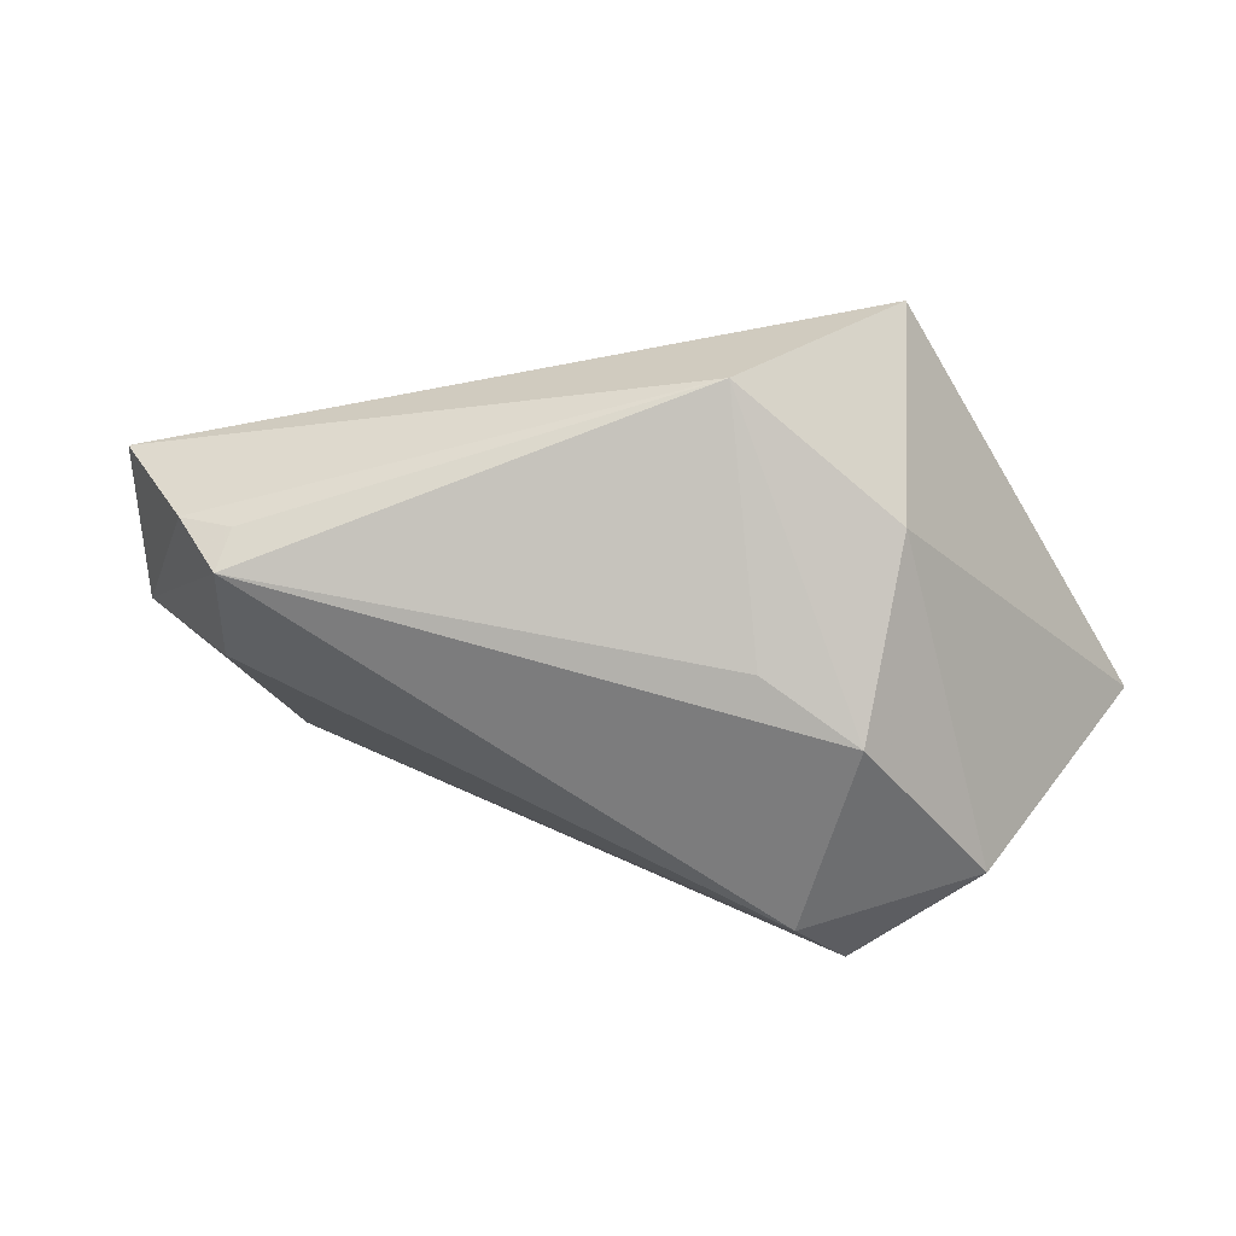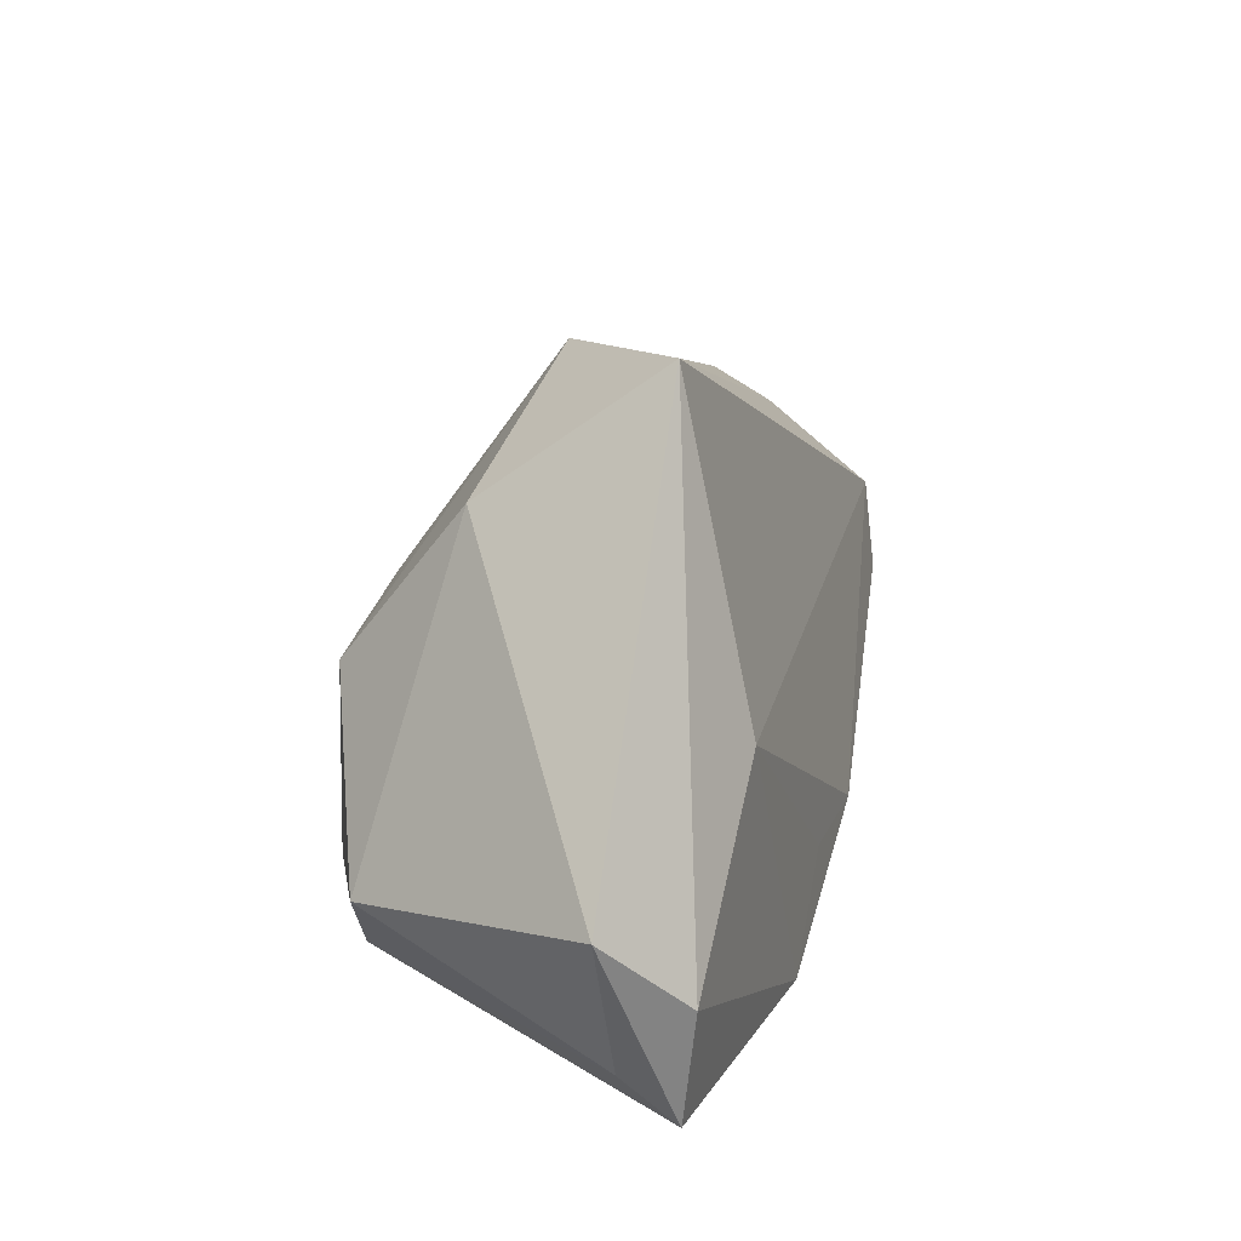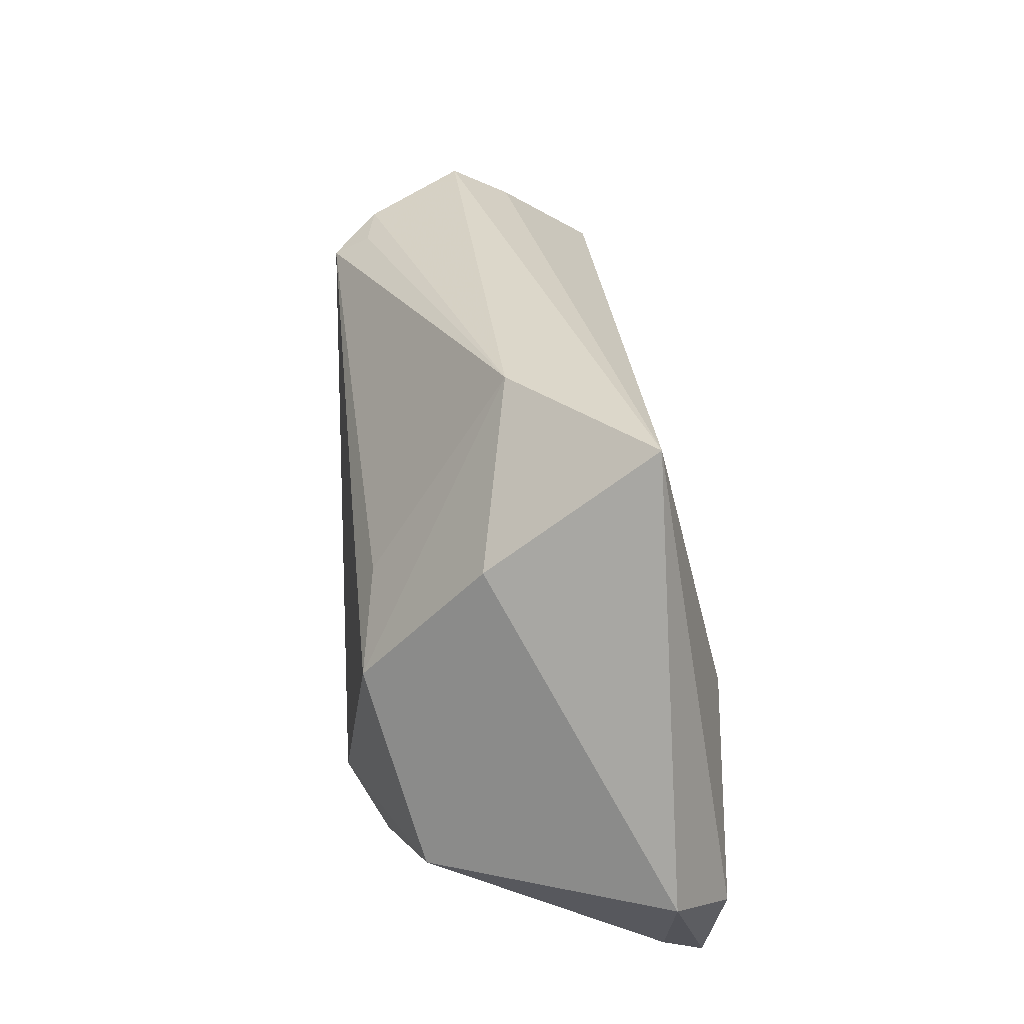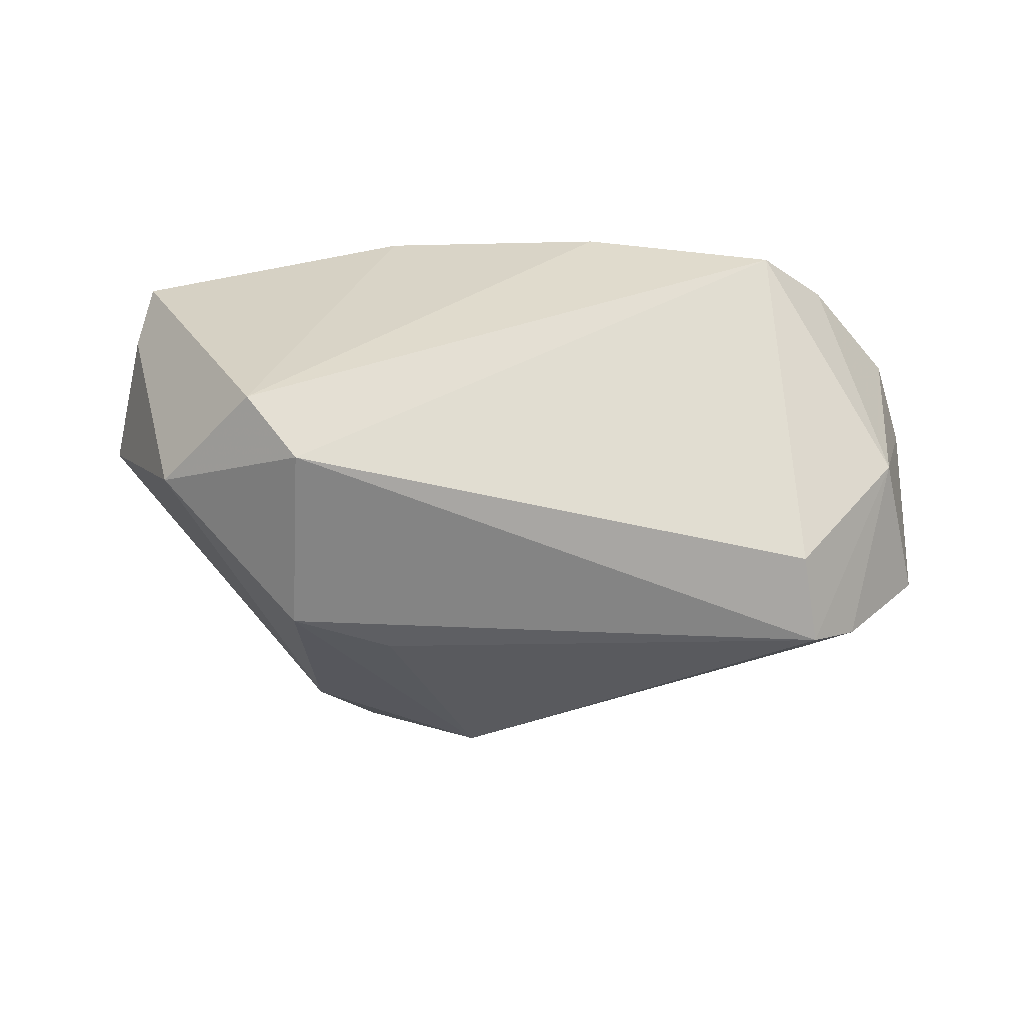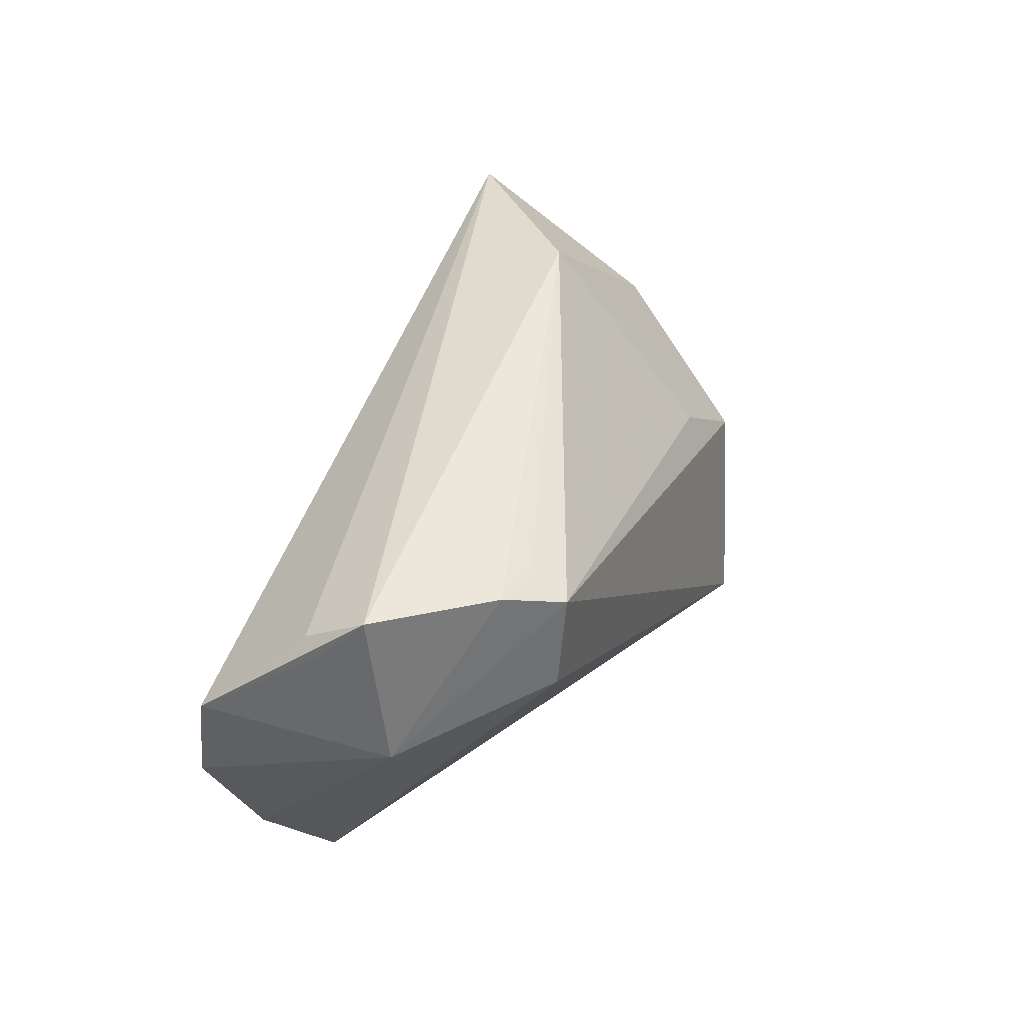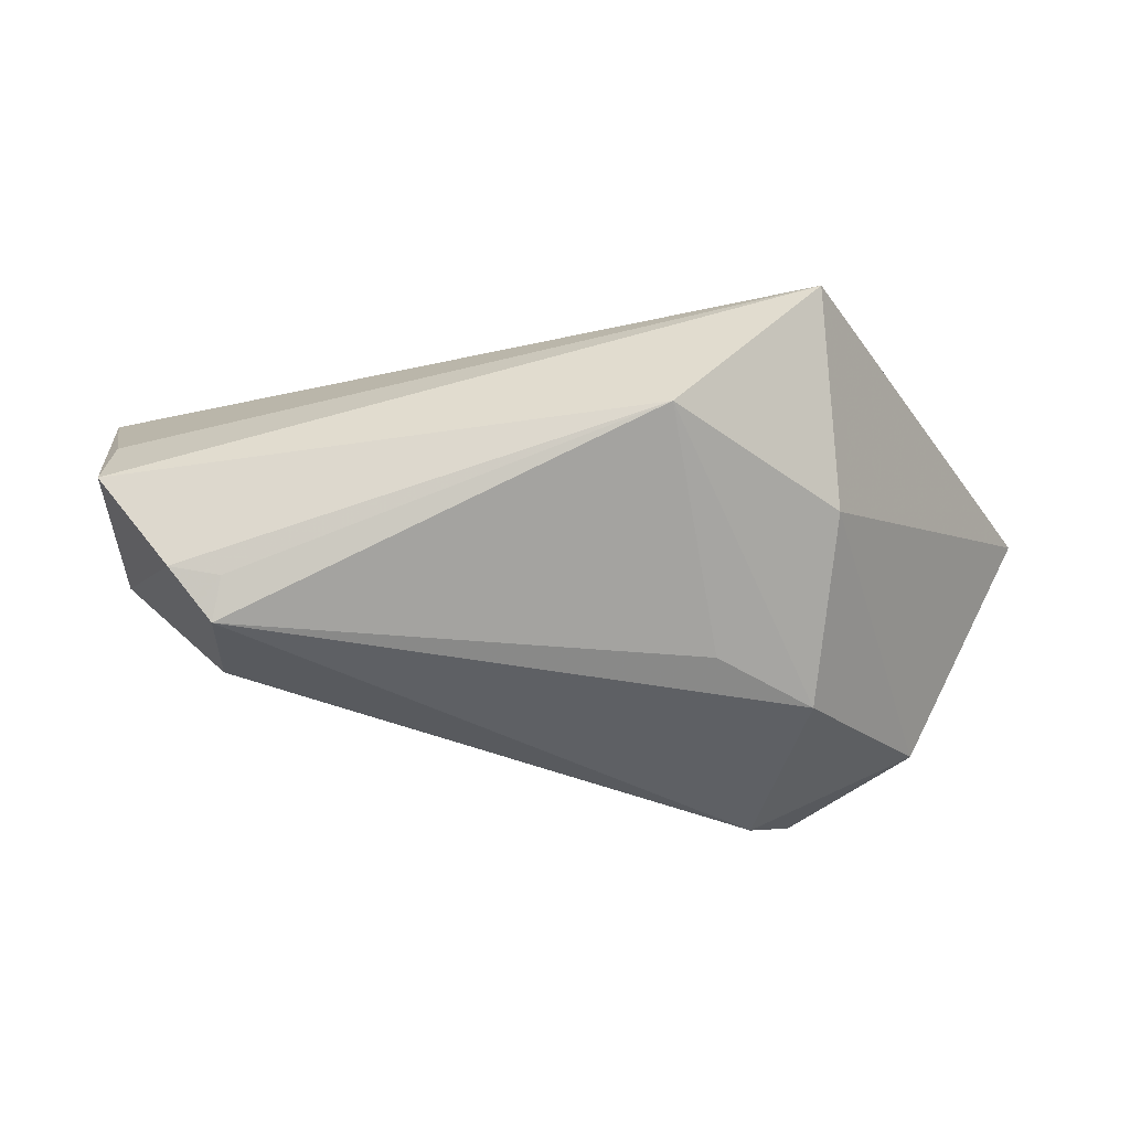
<metadata>
{"format":"obj","ext":"obj","renderer":"f3d","projection":"perspective","resolution":1024,"background":"white","views":[{"elev":36.6,"azim":-168.7,"up":"+Y"},{"elev":16.4,"azim":-72.2,"up":"+Y"},{"elev":43.5,"azim":-94.3,"up":"+Y"},{"elev":-68.5,"azim":10.0,"up":"+Z"},{"elev":33.2,"azim":112.2,"up":"+Y"},{"elev":53.6,"azim":-176.8,"up":"+Y"}]}
</metadata>
<code>
v 0.06048 -0.003281 0.01528
v 0.05693 0.003454 -0.009247
v 0.04196 0.008767 -0.02483
v -0.04459 -0.01544 -0.0172
v -0.0304 0.00137 0.02256
v -0.01774 0.01303 -0.02222
v 0.01974 -0.03077 0.01554
v 0.05781 0.01936 0.0008301
v 0.04178 0.02083 -0.02586
v 0.05819 0.0235 -0.007119
v -0.04837 -0.03367 0.02009
v 0.06174 0.007969 0.01364
v -0.0005469 -0.02088 0.02256
v -0.03162 0.02496 -0.008486
v -0.05852 -0.01022 0.01402
v -0.02995 0.005987 -0.02418
v 0.05223 -0.01758 0.01211
v -0.01034 -0.03367 0.02256
v 0.0154 -0.02042 0.02247
v -0.01101 0.03899 -0.00424
v -0.02949 -0.02695 -0.02218
v -0.05051 -0.01955 0.02226
v 0.04762 0.02346 -0.01984
v 0.05914 0.01782 -0.001396
v -0.05127 -0.02738 0.01405
v -0.02817 0.0407 0.01335
v -0.02393 -0.01898 -0.02737
v 0.04466 -0.0259 0.006022
v 0.04101 0.0238 -0.02104
f 12 26 5
f 8 26 12
f 12 10 8
f 8 10 26
f 15 26 14
f 4 25 15
f 21 25 4
f 15 14 4
f 4 14 16
f 27 16 9
f 9 3 27
f 21 4 27
f 27 4 16
f 27 28 21
f 27 3 28
f 29 23 9
f 28 3 2
f 2 17 28
f 2 23 10
f 9 23 2
f 2 3 9
f 22 18 5
f 22 26 15
f 22 5 26
f 12 5 19
f 16 14 20
f 20 14 26
f 20 29 9
f 23 29 20
f 26 10 20
f 10 23 20
f 28 17 7
f 21 28 7
f 7 18 21
f 7 19 18
f 17 19 7
f 24 10 12
f 12 2 24
f 24 2 10
f 18 22 11
f 15 25 11
f 11 22 15
f 11 25 21
f 21 18 11
f 5 18 13
f 13 19 5
f 18 19 13
f 12 19 1
f 1 19 17
f 1 2 12
f 17 2 1
f 9 16 6
f 6 20 9
f 16 20 6

</code>
